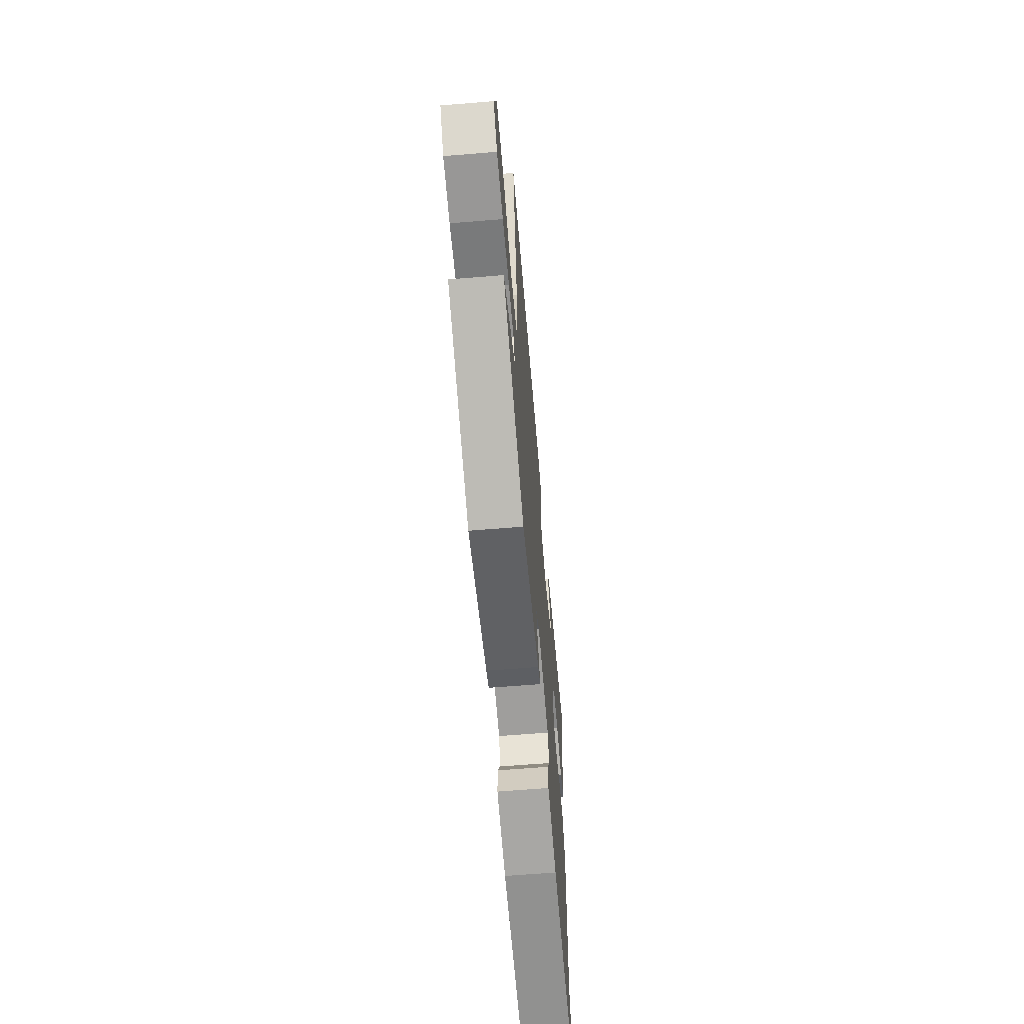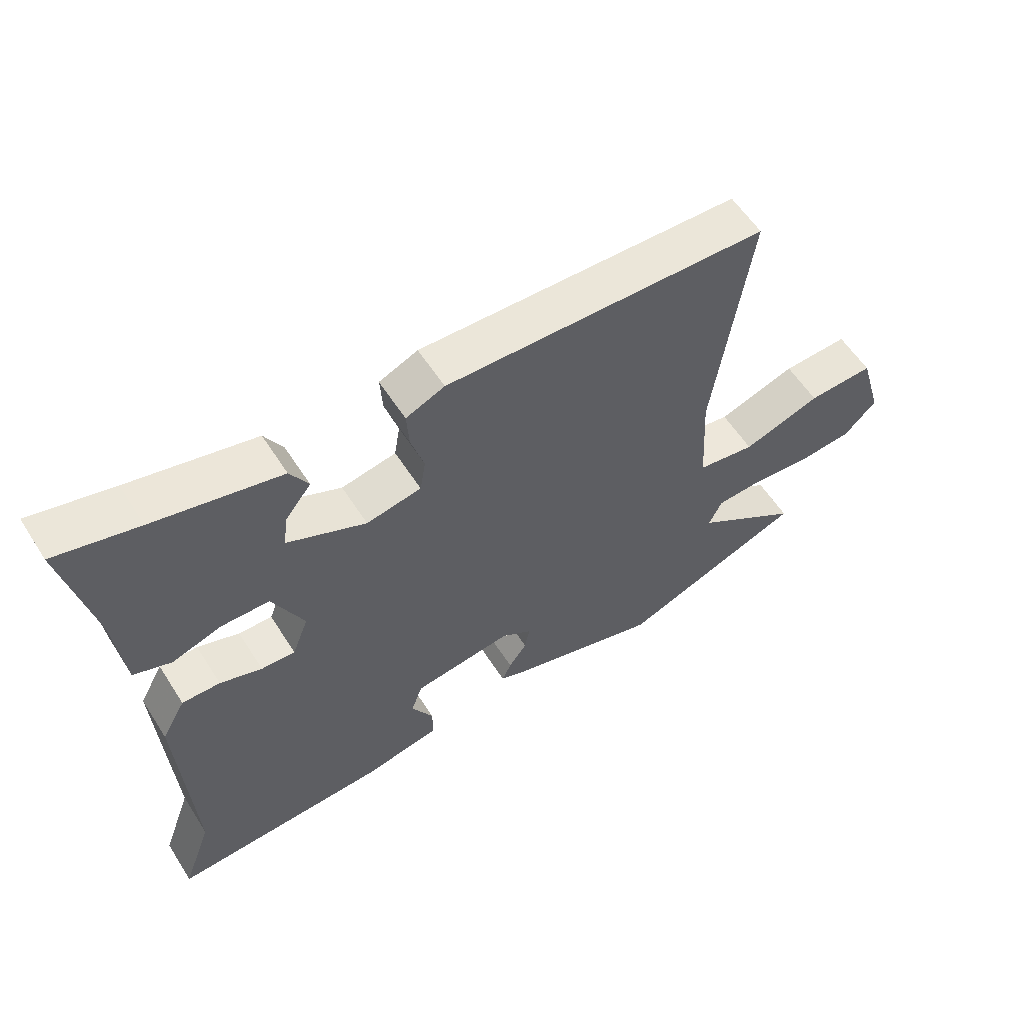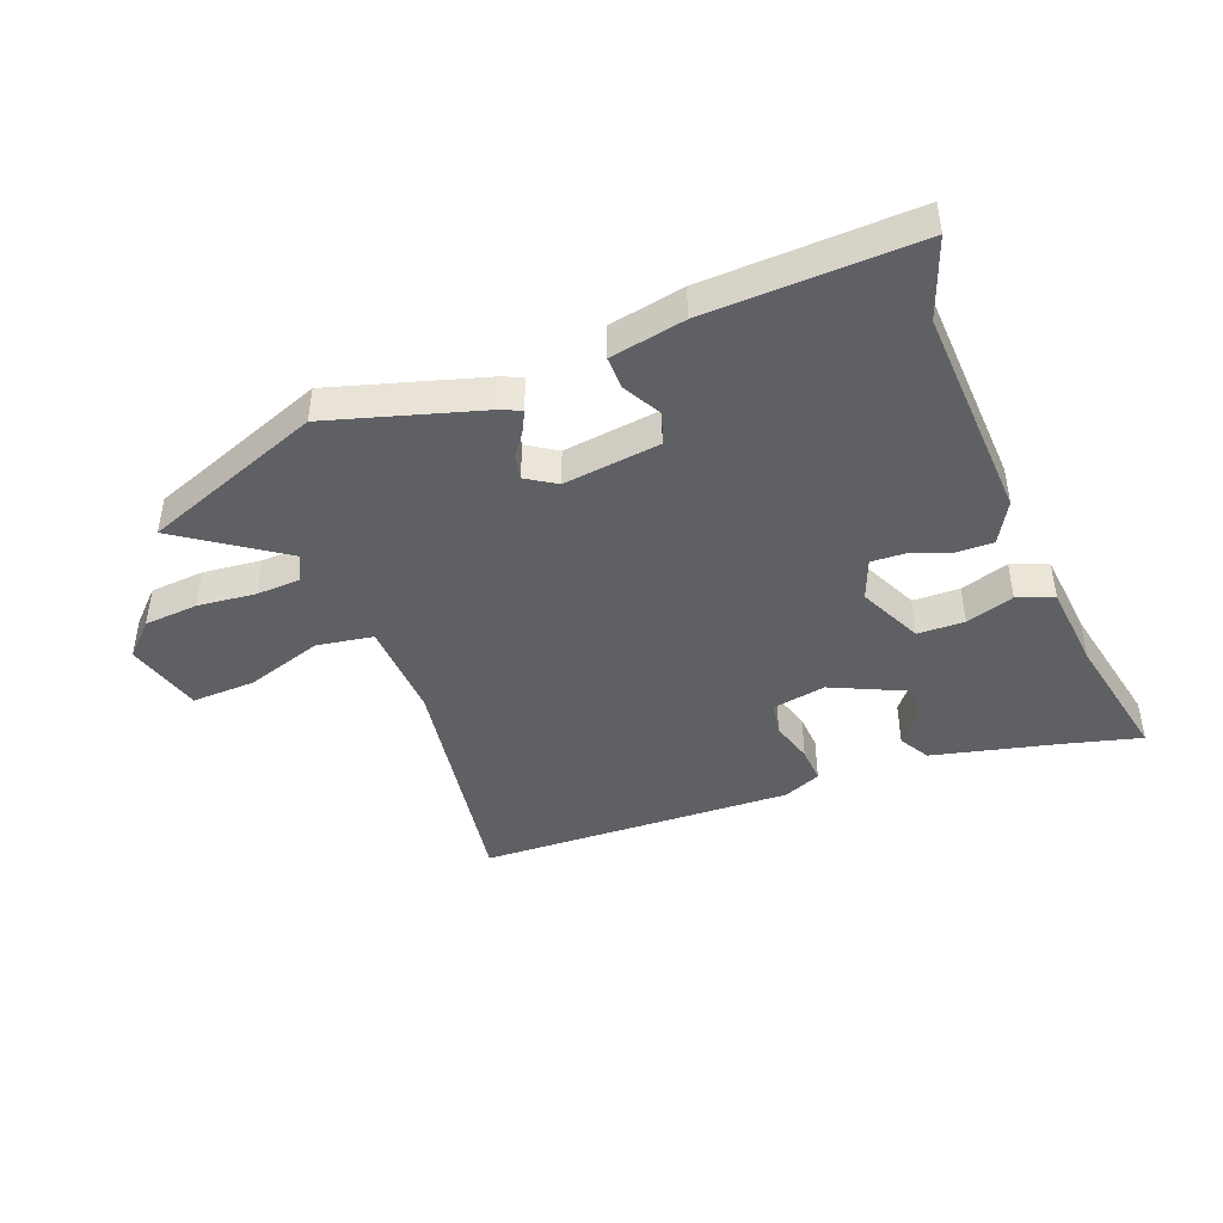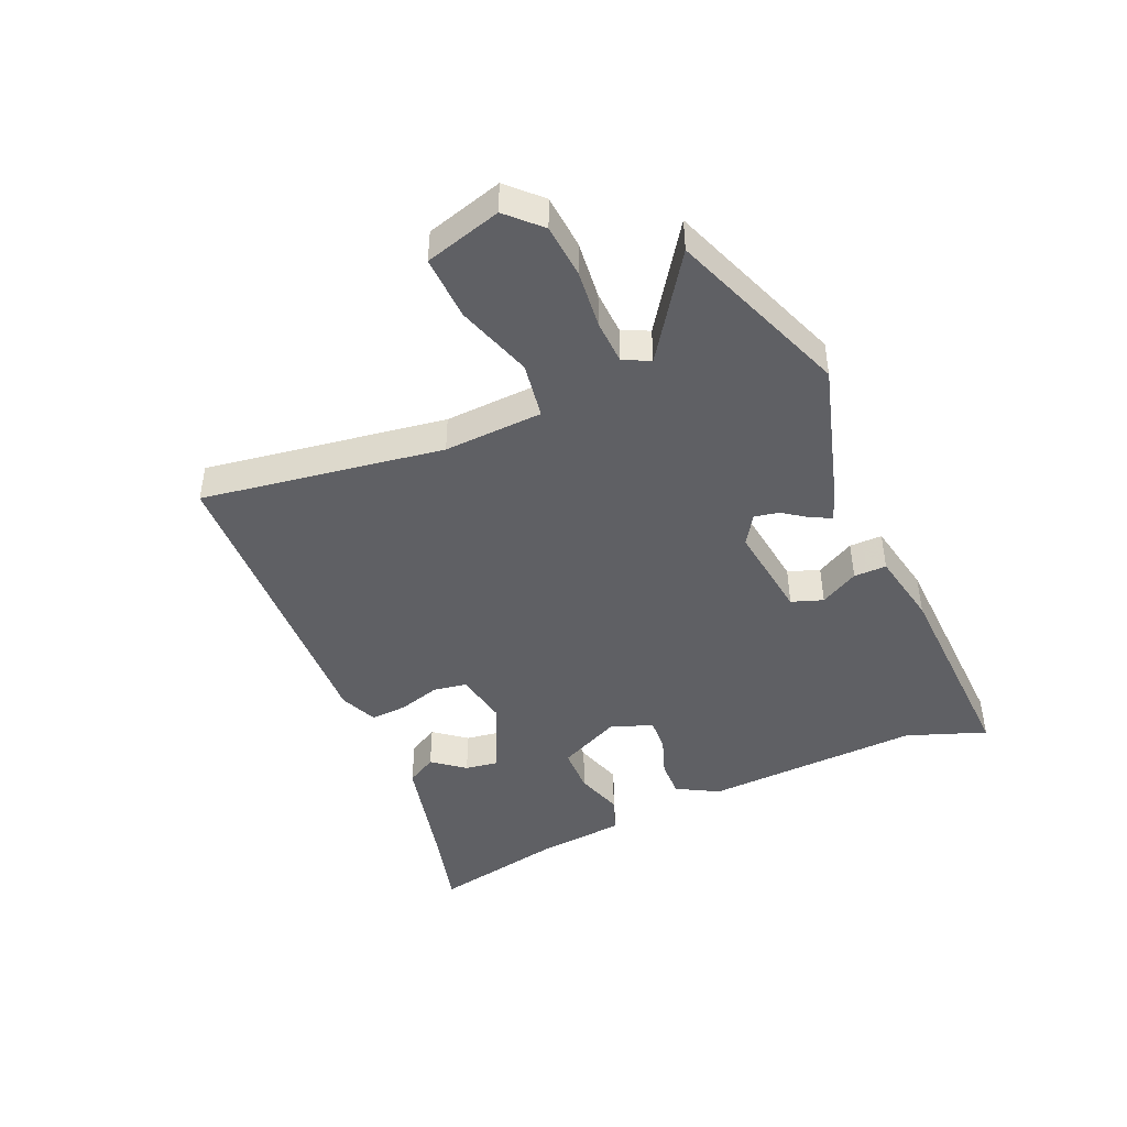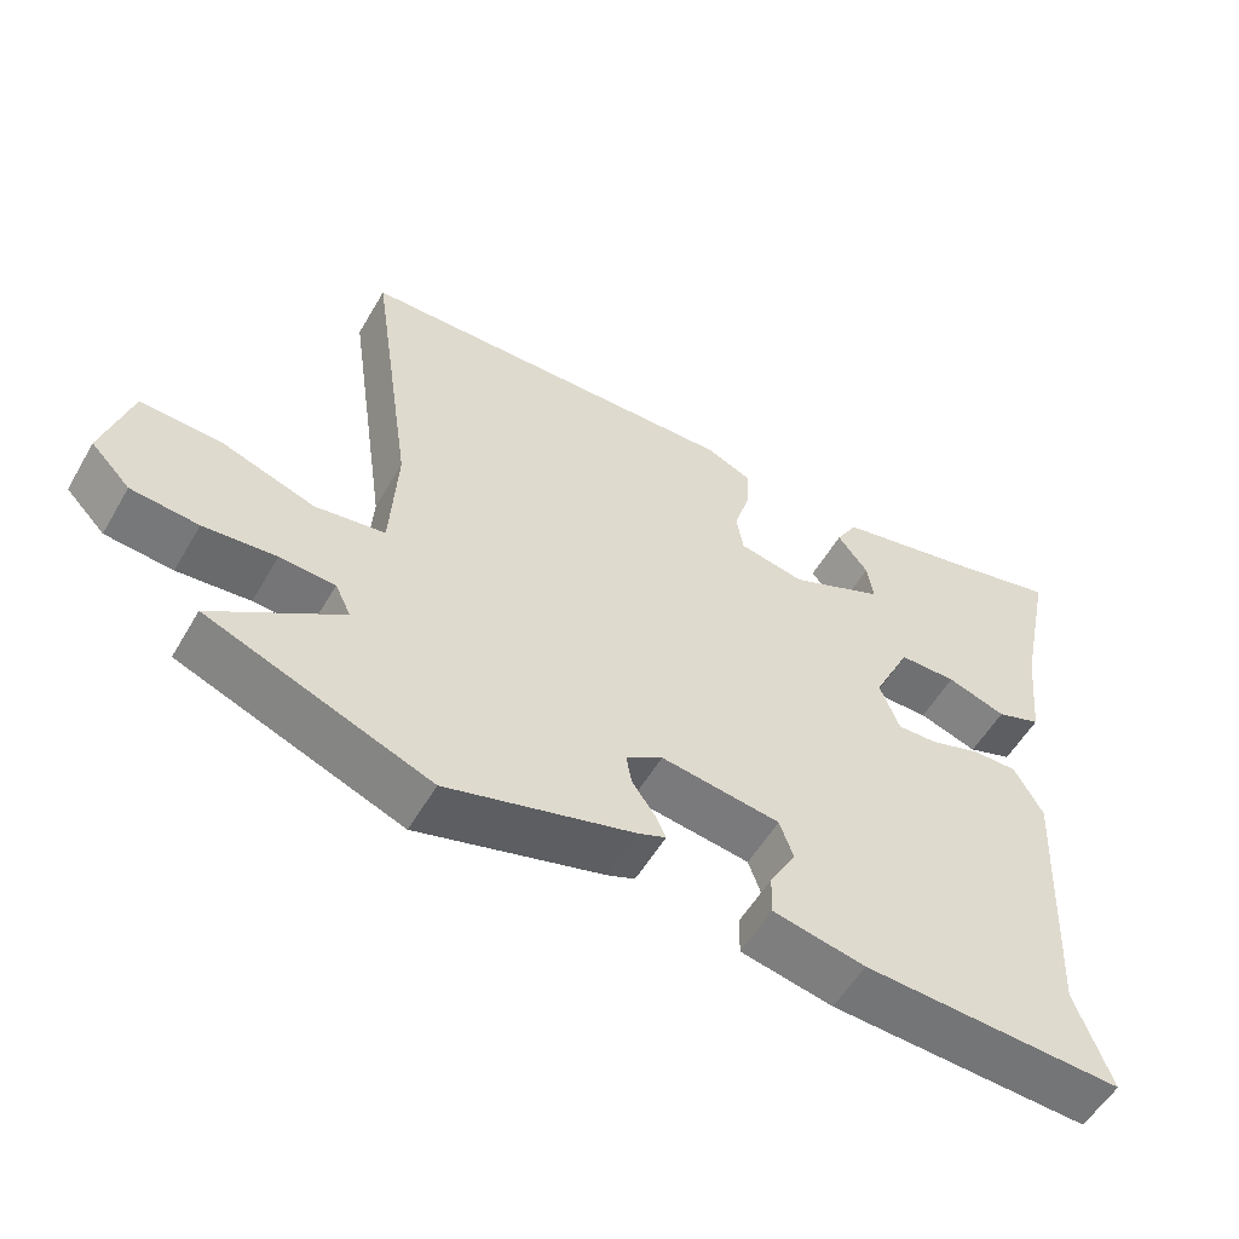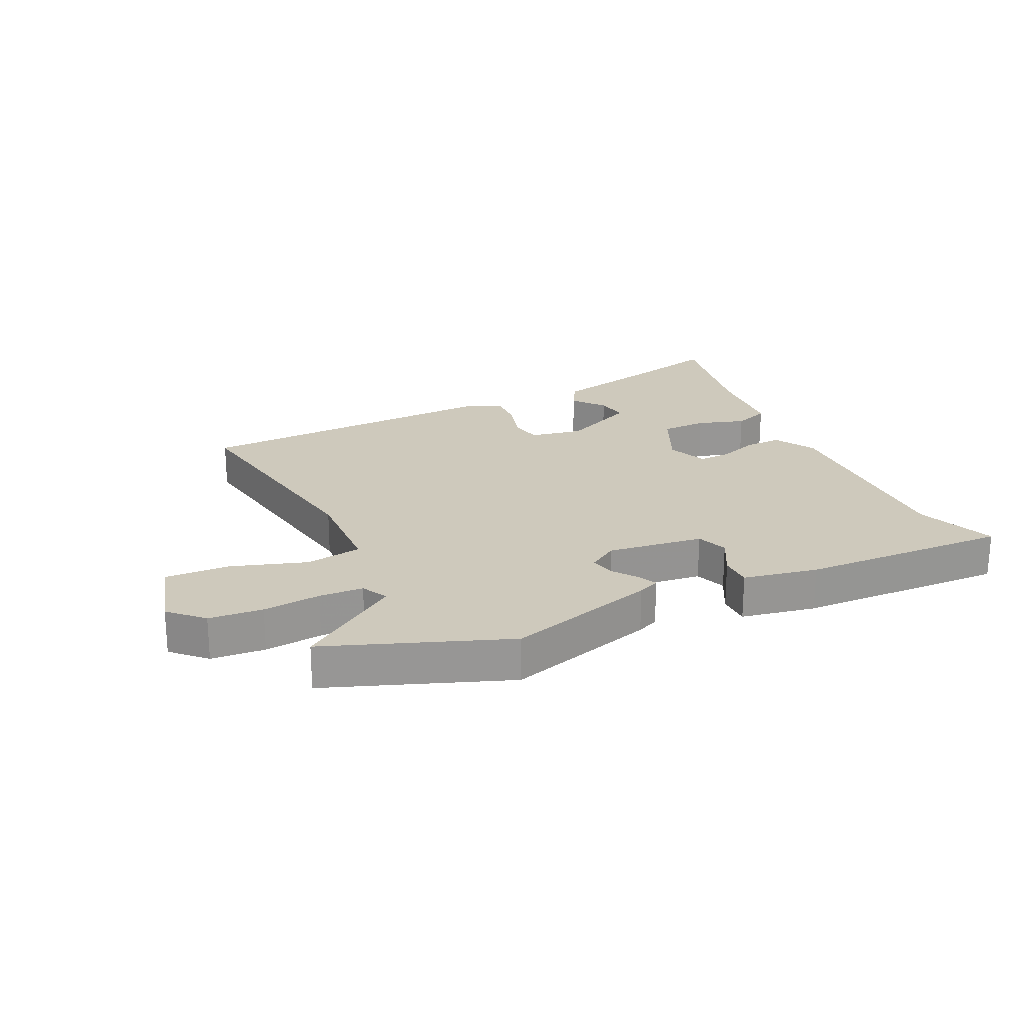
<metadata>
{"format":"obj","ext":"obj","renderer":"f3d","projection":"perspective","resolution":1024,"background":"white","views":[{"elev":-63.3,"azim":94.8,"up":"+Z"},{"elev":57.8,"azim":-32.3,"up":"+Z"},{"elev":-43.9,"azim":-159.4,"up":"+Y"},{"elev":-44.7,"azim":113.1,"up":"+Y"},{"elev":-55.3,"azim":150.1,"up":"+Z"},{"elev":22.5,"azim":153.9,"up":"+Y"}]}
</metadata>
<code>
v -0.517 0.07 -0.549
v -0.47 0.07 -0.417
v -0.489 0.07 -0.059
v -0.451 0.07 0.01
v -0.39 0.07 0.009
v -0.323 0.07 -0.014
v -0.269 0.07 -0.016
v -0.243 0.07 0.052
v -0.293 0.07 0.156
v -0.37 0.07 0.157
v -0.449 0.07 0.131
v -0.509 0.07 0.153
v -0.524 0.07 0.297
v -0.57 0.07 0.516
v -0.438 0.07 0.483
v -0.236 0.07 0.437
v -0.207 0.07 0.387
v -0.248 0.07 0.334
v -0.256 0.07 0.28
v -0.13 0.07 0.223
v -0.042 0.07 0.24
v -0.033 0.07 0.295
v -0.054 0.07 0.365
v -0.058 0.07 0.425
v 0.004 0.07 0.452
v 0.521 0.07 0.437
v 0.463 0.07 0.038
v 0.472 0.07 -0.125
v 0.565 0.07 -0.139
v 0.69 0.07 -0.097
v 0.796 0.07 -0.092
v 0.833 0.07 -0.218
v 0.781 0.07 -0.271
v 0.692 0.07 -0.279
v 0.596 0.07 -0.27
v 0.523 0.07 -0.274
v 0.502 0.07 -0.318
v 0.672 0.07 -0.433
v 0.376 0.07 -0.548
v 0.127 0.07 -0.477
v 0.091 0.07 -0.462
v 0.106 0.07 -0.43
v 0.135 0.07 -0.389
v 0.143 0.07 -0.348
v 0.094 0.07 -0.317
v -0.065 0.07 -0.339
v -0.083 0.07 -0.391
v -0.048 0.07 -0.454
v -0.047 0.07 -0.508
v -0.17 0.07 -0.533
v -0.517 0 -0.549
v -0.47 0 -0.417
v -0.489 0 -0.059
v -0.451 0 0.01
v -0.39 0 0.009
v -0.323 0 -0.014
v -0.269 0 -0.016
v -0.243 0 0.052
v -0.293 0 0.156
v -0.37 0 0.157
v -0.449 0 0.131
v -0.509 0 0.153
v -0.524 0 0.297
v -0.57 0 0.516
v -0.438 0 0.483
v -0.236 0 0.437
v -0.207 0 0.387
v -0.248 0 0.334
v -0.256 0 0.28
v -0.13 0 0.223
v -0.042 0 0.24
v -0.033 0 0.295
v -0.054 0 0.365
v -0.058 0 0.425
v 0.004 0 0.452
v 0.521 0 0.437
v 0.463 0 0.038
v 0.472 0 -0.125
v 0.565 0 -0.139
v 0.69 0 -0.097
v 0.796 0 -0.092
v 0.833 0 -0.218
v 0.781 0 -0.271
v 0.692 0 -0.279
v 0.596 0 -0.27
v 0.523 0 -0.274
v 0.502 0 -0.318
v 0.672 0 -0.433
v 0.376 0 -0.548
v 0.127 0 -0.477
v 0.091 0 -0.462
v 0.106 0 -0.43
v 0.135 0 -0.389
v 0.143 0 -0.348
v 0.094 0 -0.317
v -0.065 0 -0.339
v -0.083 0 -0.391
v -0.048 0 -0.454
v -0.047 0 -0.508
v -0.17 0 -0.533
f 50 1 2
f 49 50 2
f 48 49 2
f 47 48 2
f 4 5 6
f 3 4 6
f 2 3 6
f 47 2 6
f 46 47 6
f 45 46 6 7
f 44 45 7 8
f 41 42 43
f 40 41 43
f 39 40 43
f 38 39 43
f 37 38 43
f 36 37 43 44
f 33 34 35
f 32 33 35
f 31 32 35
f 30 31 35
f 29 30 35
f 28 29 35 36
f 25 26 27
f 24 25 27
f 23 24 27
f 22 23 27
f 21 22 27 28
f 44 8 9
f 36 44 9
f 28 36 9
f 21 28 9
f 20 21 9
f 15 16 17 18
f 15 18 19
f 14 15 19
f 13 14 19
f 12 13 19
f 11 12 19
f 10 11 19
f 9 10 19 20
f 52 51 100
f 52 100 99
f 52 99 98
f 52 98 97
f 56 55 54
f 56 54 53
f 56 53 52
f 56 52 97
f 56 97 96
f 57 56 96 95
f 58 57 95 94
f 93 92 91
f 93 91 90
f 93 90 89
f 93 89 88
f 93 88 87
f 94 93 87 86
f 85 84 83
f 85 83 82
f 85 82 81
f 85 81 80
f 85 80 79
f 86 85 79 78
f 77 76 75
f 77 75 74
f 77 74 73
f 77 73 72
f 78 77 72 71
f 59 58 94
f 59 94 86
f 59 86 78
f 59 78 71
f 59 71 70
f 68 67 66 65
f 69 68 65
f 69 65 64
f 69 64 63
f 69 63 62
f 69 62 61
f 69 61 60
f 70 69 60 59
f 1 51 52 2
f 2 52 53 3
f 3 53 54 4
f 4 54 55 5
f 5 55 56 6
f 6 56 57 7
f 7 57 58 8
f 8 58 59 9
f 9 59 60 10
f 10 60 61 11
f 11 61 62 12
f 12 62 63 13
f 13 63 64 14
f 14 64 65 15
f 15 65 66 16
f 16 66 67 17
f 17 67 68 18
f 18 68 69 19
f 19 69 70 20
f 20 70 71 21
f 21 71 72 22
f 22 72 73 23
f 23 73 74 24
f 24 74 75 25
f 25 75 76 26
f 26 76 77 27
f 27 77 78 28
f 28 78 79 29
f 29 79 80 30
f 30 80 81 31
f 31 81 82 32
f 32 82 83 33
f 33 83 84 34
f 34 84 85 35
f 35 85 86 36
f 36 86 87 37
f 37 87 88 38
f 38 88 89 39
f 39 89 90 40
f 40 90 91 41
f 41 91 92 42
f 42 92 93 43
f 43 93 94 44
f 44 94 95 45
f 45 95 96 46
f 46 96 97 47
f 47 97 98 48
f 48 98 99 49
f 49 99 100 50
f 50 100 51 1

</code>
